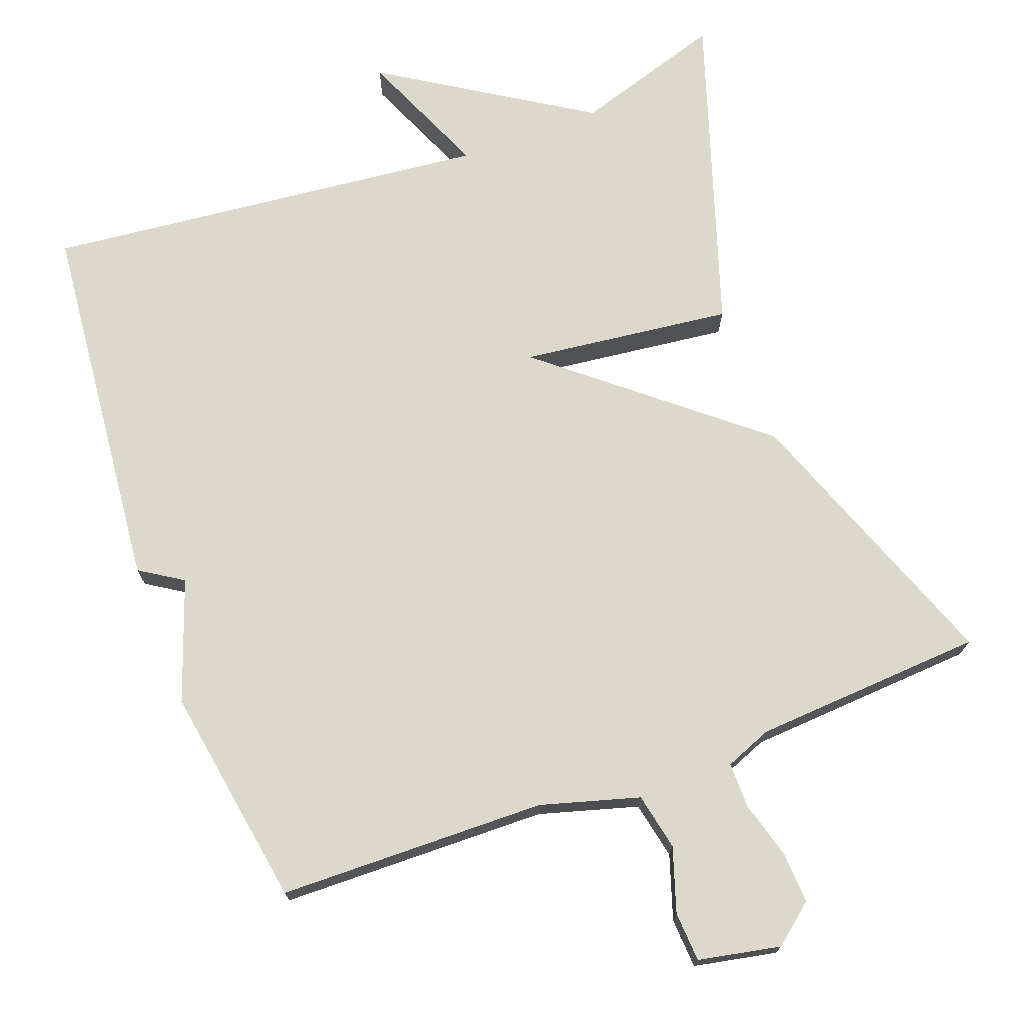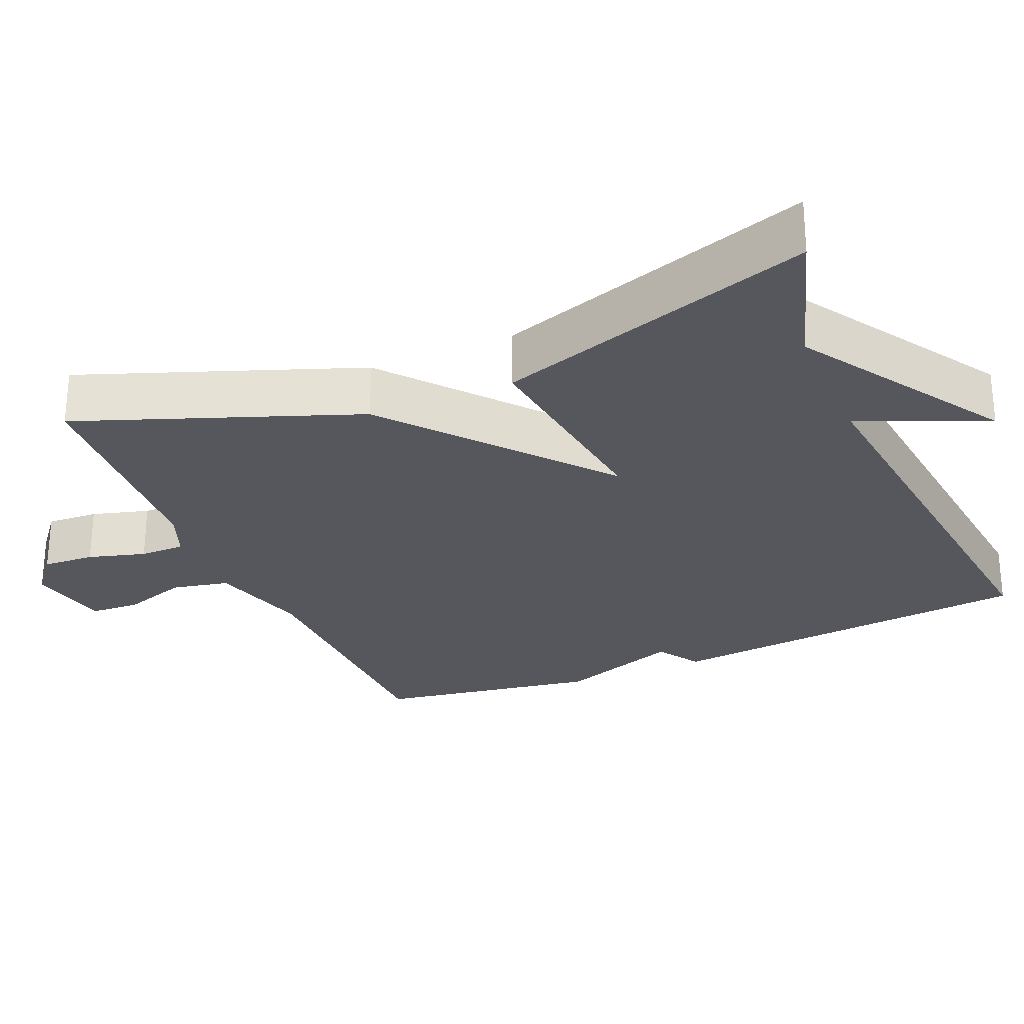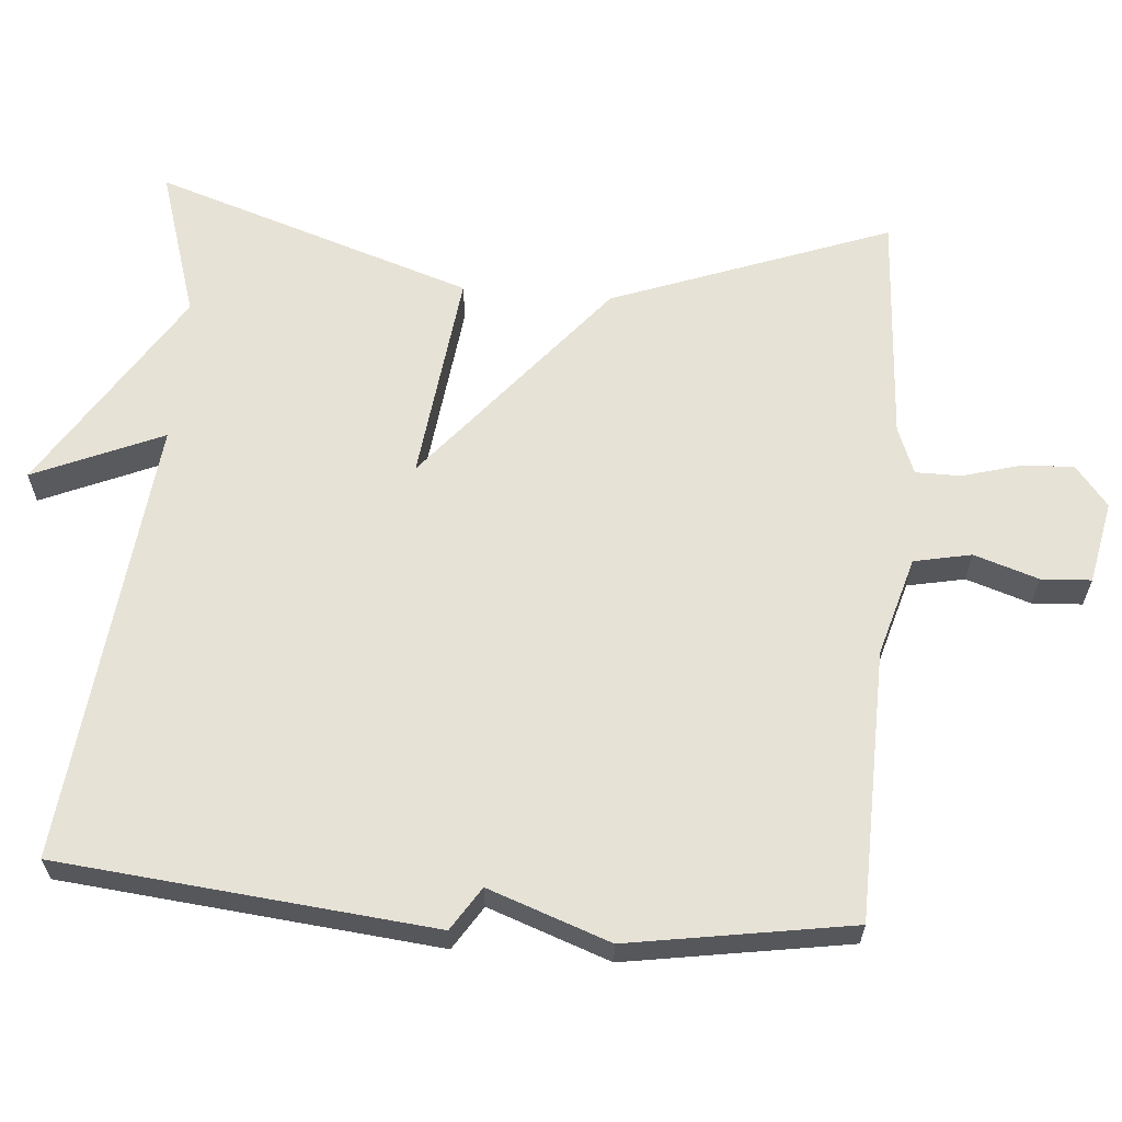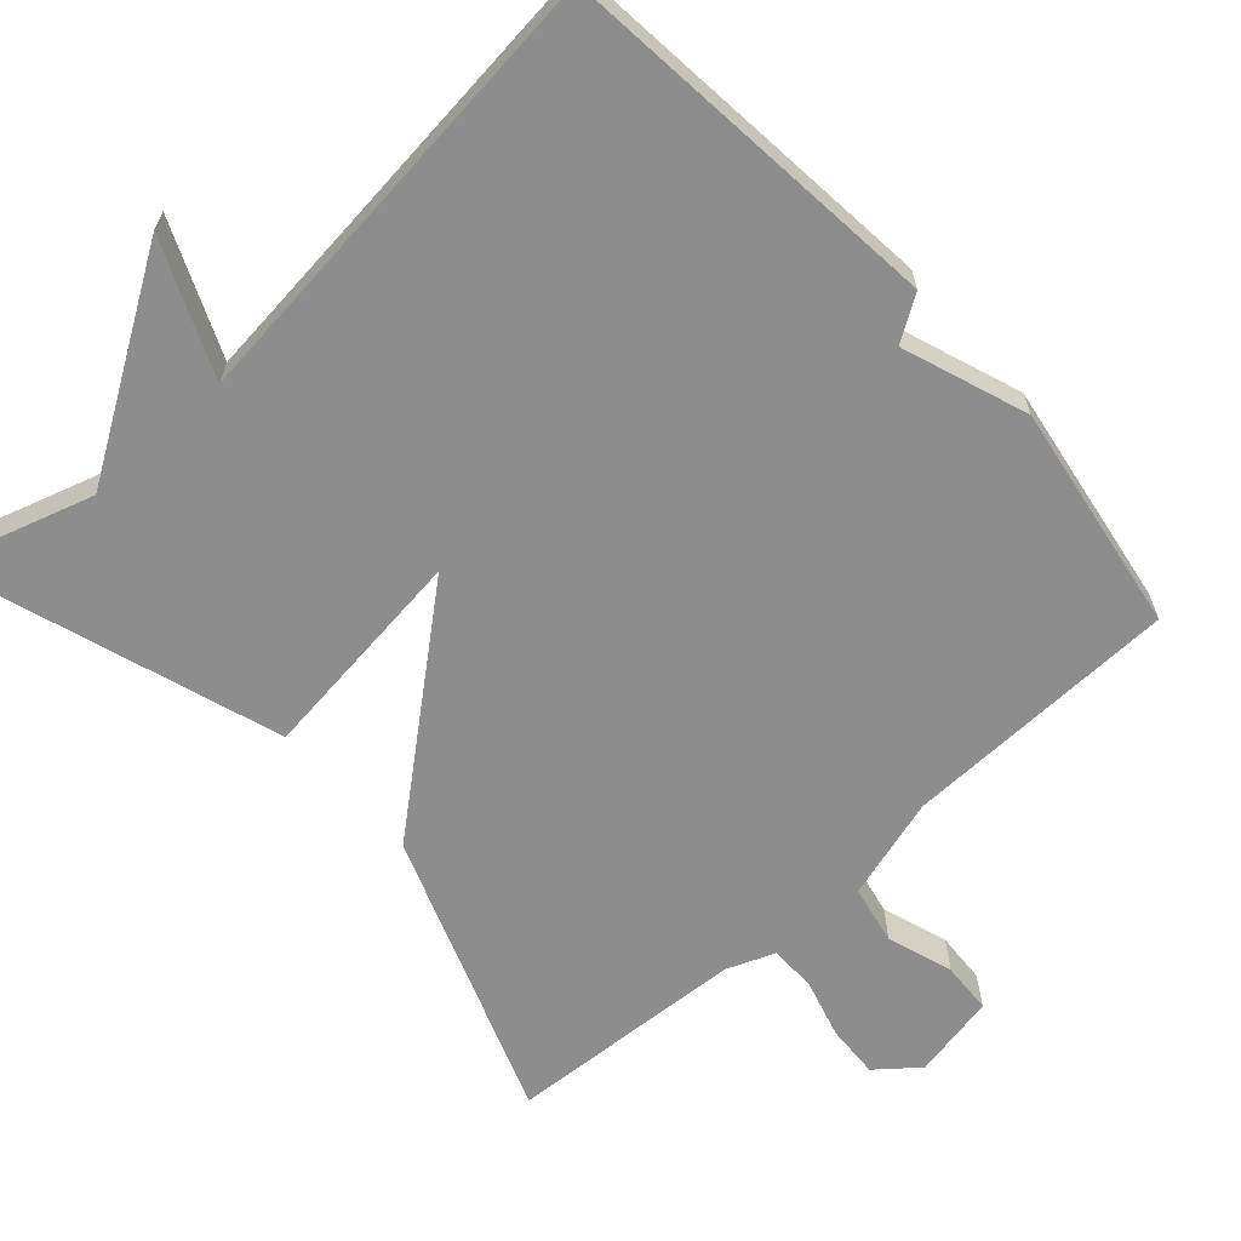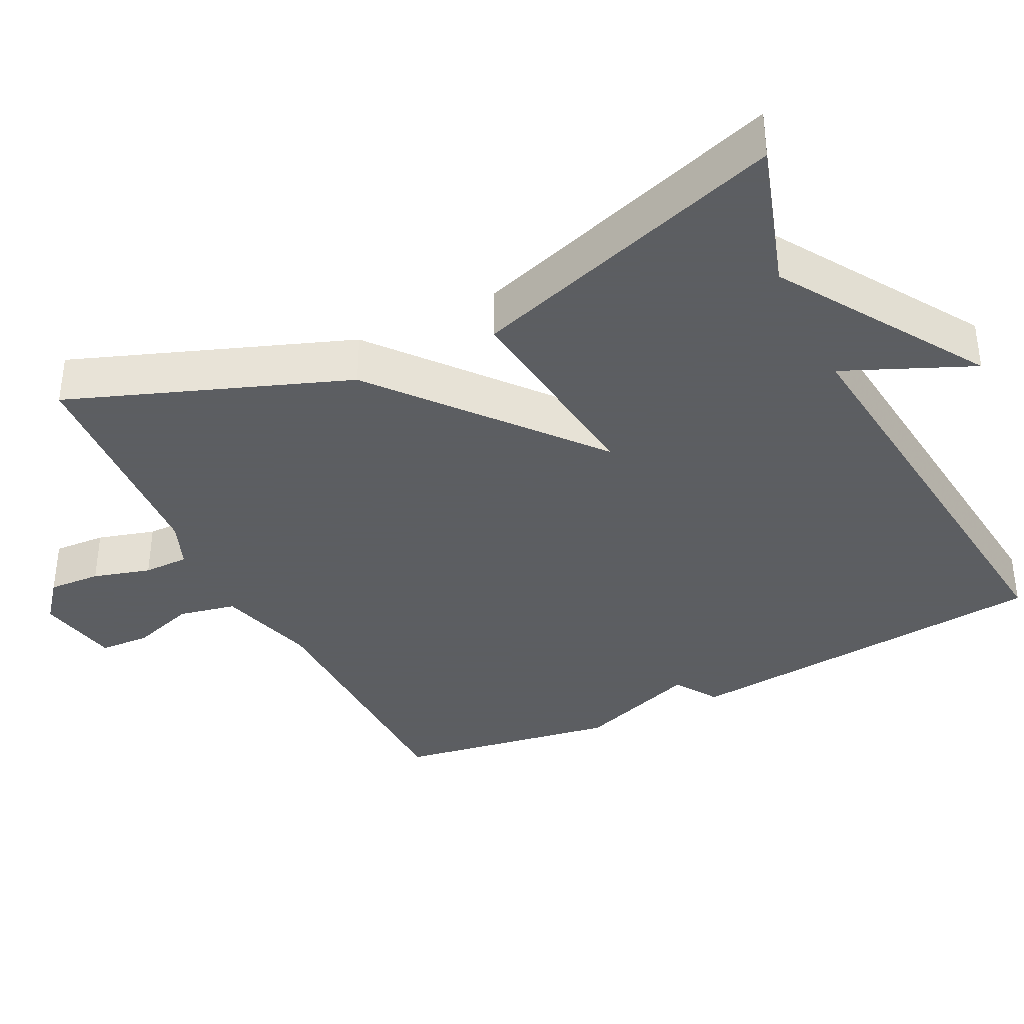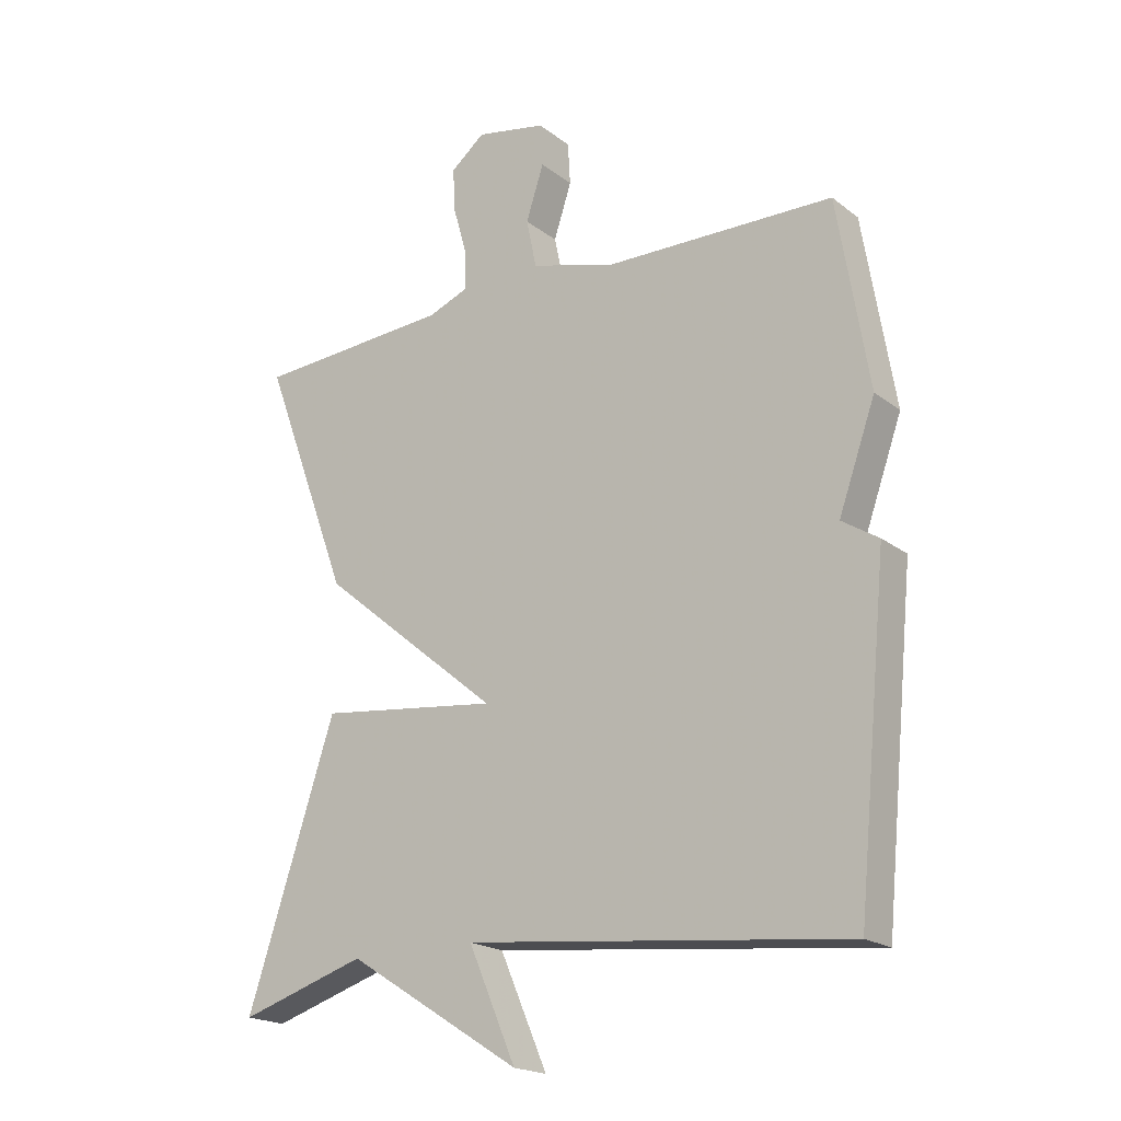
<metadata>
{"format":"obj","ext":"obj","renderer":"f3d","projection":"perspective","resolution":1024,"background":"white","views":[{"elev":72.7,"azim":-20.3,"up":"+Y"},{"elev":-27.5,"azim":113.2,"up":"+Y"},{"elev":62.9,"azim":-85.2,"up":"+Y"},{"elev":-64.6,"azim":-137.8,"up":"+Y"},{"elev":-37.4,"azim":116.4,"up":"+Y"},{"elev":-19.8,"azim":-144.0,"up":"+Z"}]}
</metadata>
<code>
v -0.5 0.07 -0.5
v -0.549 0.07 0.002
v -0.491 0.07 0.039
v -0.549 0.07 0.202
v -0.5 0.07 0.5
v -0.138 0.07 0.507
v -0.005 0.07 0.545
v 0.011 0.07 0.622
v -0.017 0.07 0.708
v -0.013 0.07 0.775
v 0.098 0.07 0.797
v 0.152 0.07 0.753
v 0.148 0.07 0.683
v 0.126 0.07 0.606
v 0.126 0.07 0.545
v 0.189 0.07 0.52
v 0.5 0.07 0.5
v 0.361 0.07 0.128
v 0.077 0.07 -0.106
v 0.361 0.07 -0.072
v 0.5 0.07 -0.5
v 0.3 0.07 -0.437
v 0.025 0.07 -0.61
v 0.1 0.07 -0.437
v -0.5 0 -0.5
v -0.549 0 0.002
v -0.491 0 0.039
v -0.549 0 0.202
v -0.5 0 0.5
v -0.138 0 0.507
v -0.005 0 0.545
v 0.011 0 0.622
v -0.017 0 0.708
v -0.013 0 0.775
v 0.098 0 0.797
v 0.152 0 0.753
v 0.148 0 0.683
v 0.126 0 0.606
v 0.126 0 0.545
v 0.189 0 0.52
v 0.5 0 0.5
v 0.361 0 0.128
v 0.077 0 -0.106
v 0.361 0 -0.072
v 0.5 0 -0.5
v 0.3 0 -0.437
v 0.025 0 -0.61
v 0.1 0 -0.437
f 22 23 24
f 19 20 21 22
f 19 22 24
f 16 17 18 19
f 15 16 19
f 14 15 19
f 12 13 14
f 11 12 14
f 10 11 14
f 9 10 14
f 8 9 14
f 7 8 14 19
f 19 24 1
f 7 19 1
f 6 7 1
f 3 4 5 6
f 1 2 3
f 1 3 6
f 48 47 46
f 46 45 44 43
f 48 46 43
f 43 42 41 40
f 43 40 39
f 43 39 38
f 38 37 36
f 38 36 35
f 38 35 34
f 38 34 33
f 38 33 32
f 43 38 32 31
f 25 48 43
f 25 43 31
f 25 31 30
f 30 29 28 27
f 27 26 25
f 30 27 25
f 1 25 26 2
f 2 26 27 3
f 3 27 28 4
f 4 28 29 5
f 5 29 30 6
f 6 30 31 7
f 7 31 32 8
f 8 32 33 9
f 9 33 34 10
f 10 34 35 11
f 11 35 36 12
f 12 36 37 13
f 13 37 38 14
f 14 38 39 15
f 15 39 40 16
f 16 40 41 17
f 17 41 42 18
f 18 42 43 19
f 19 43 44 20
f 20 44 45 21
f 21 45 46 22
f 22 46 47 23
f 23 47 48 24
f 24 48 25 1

</code>
